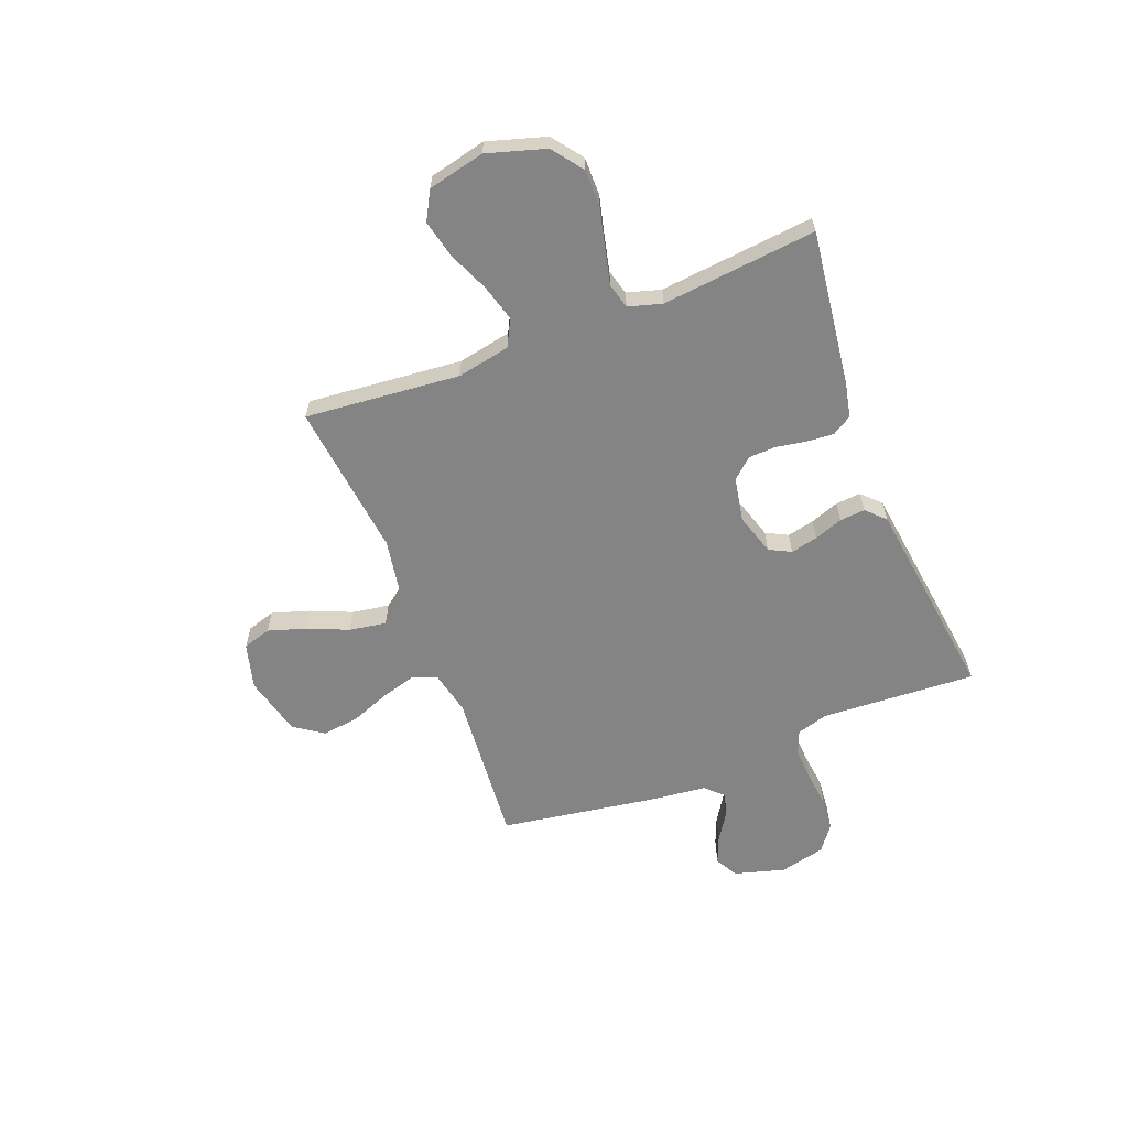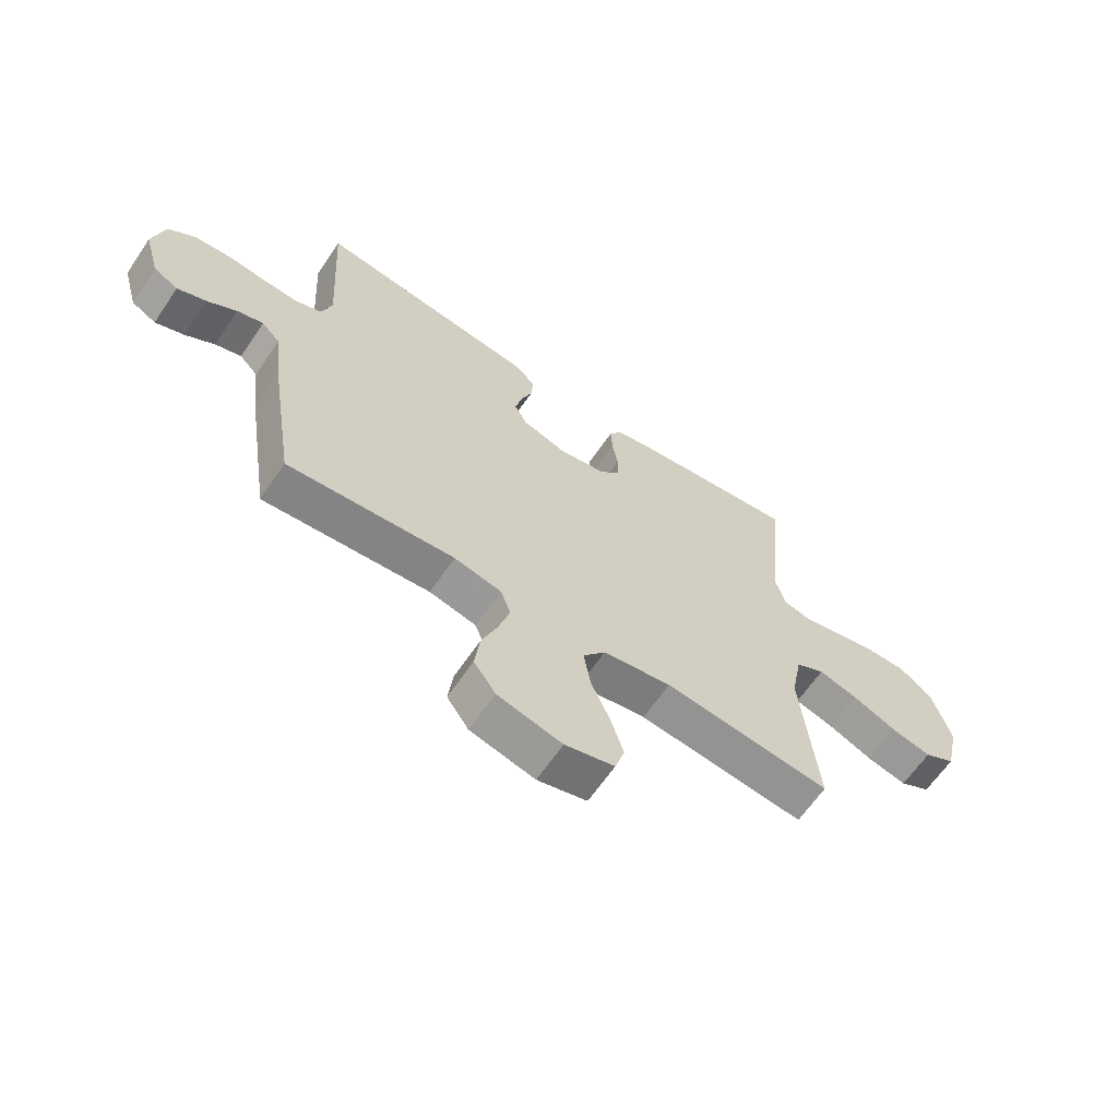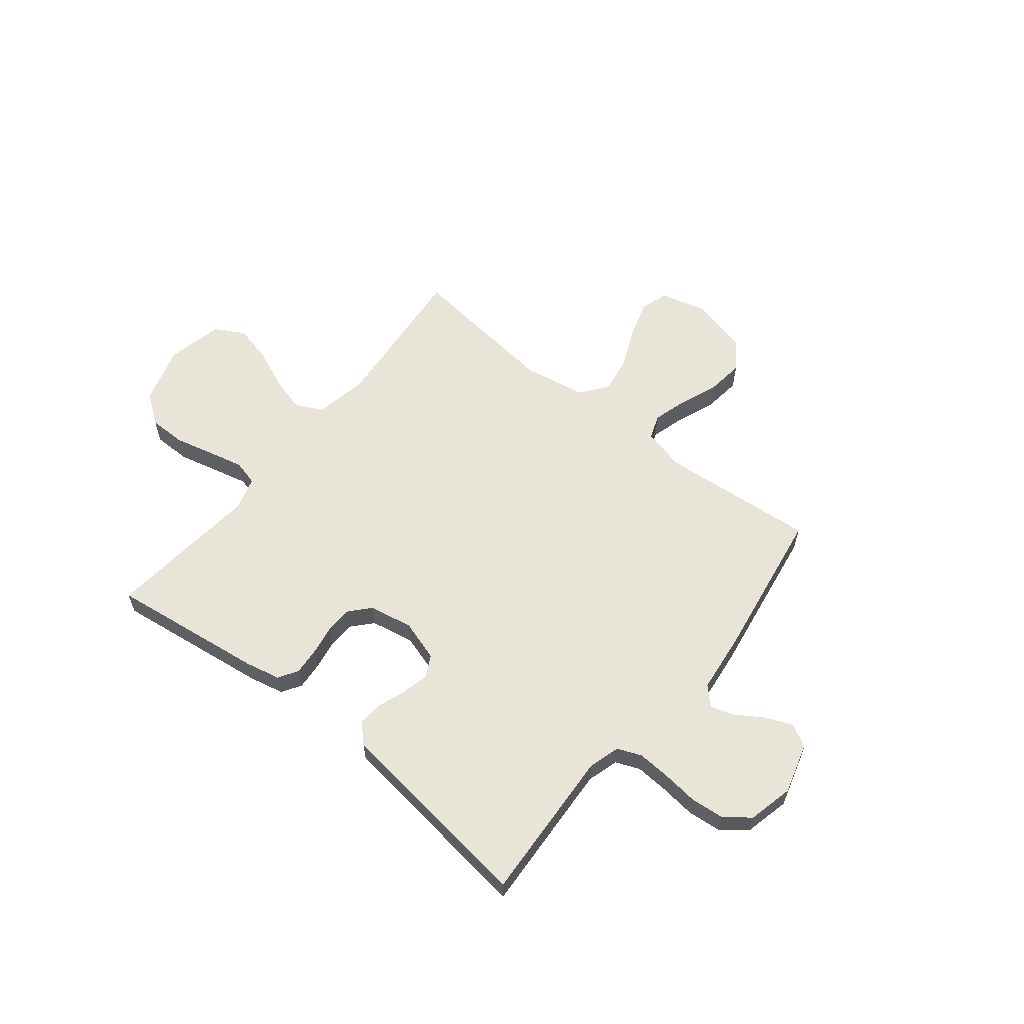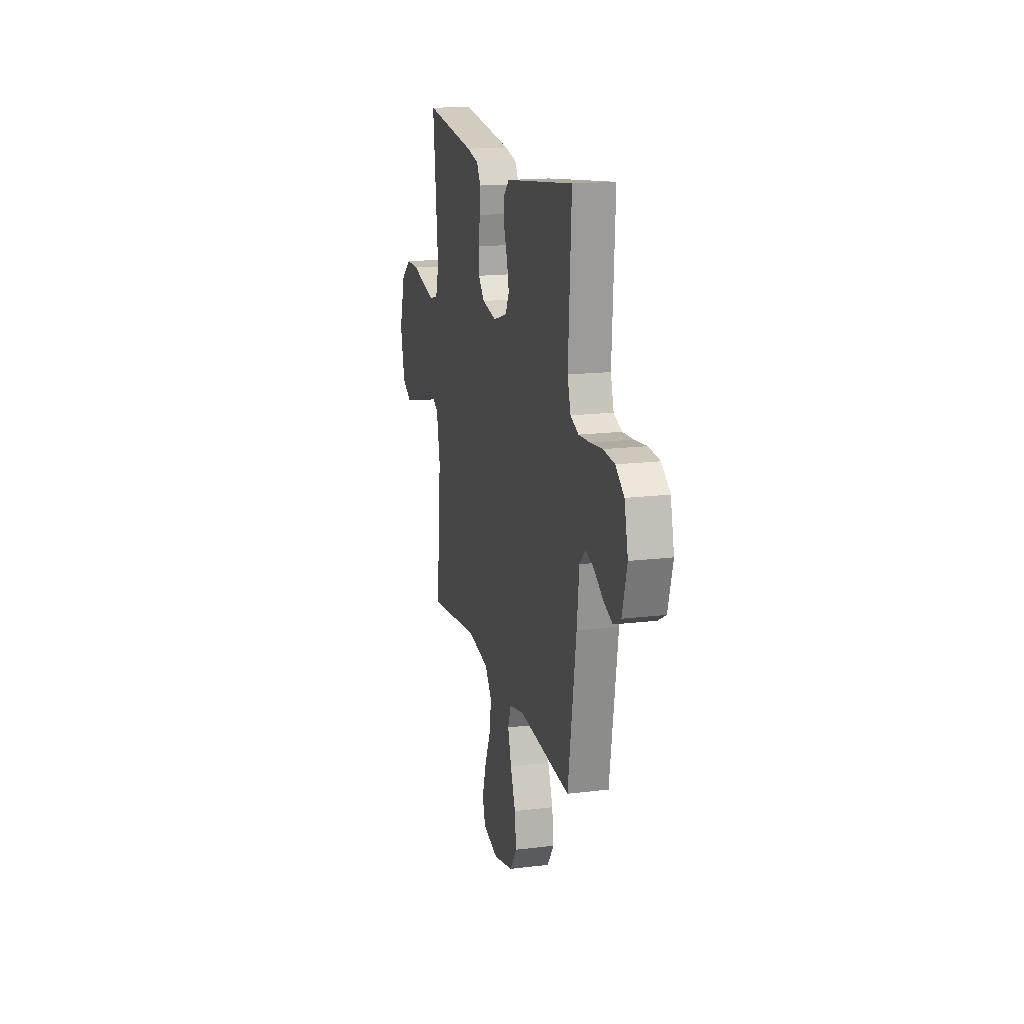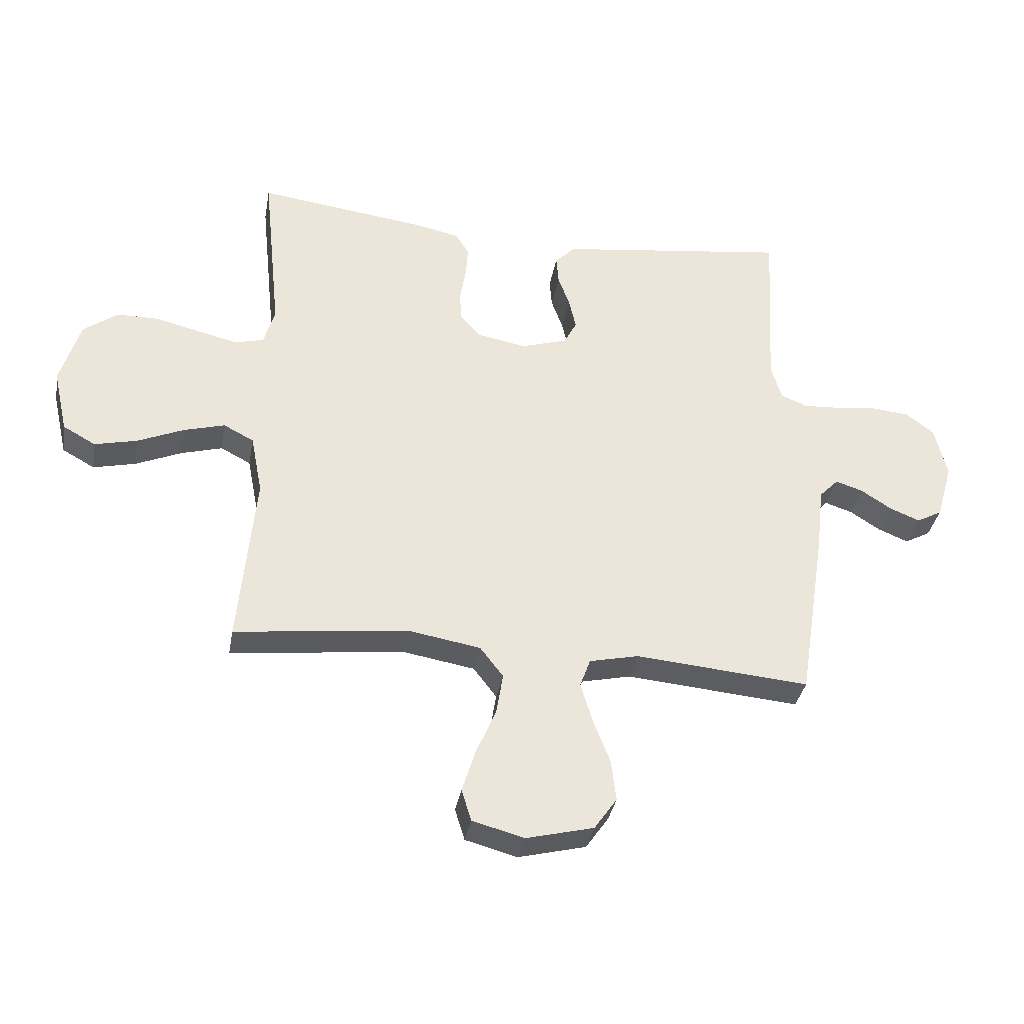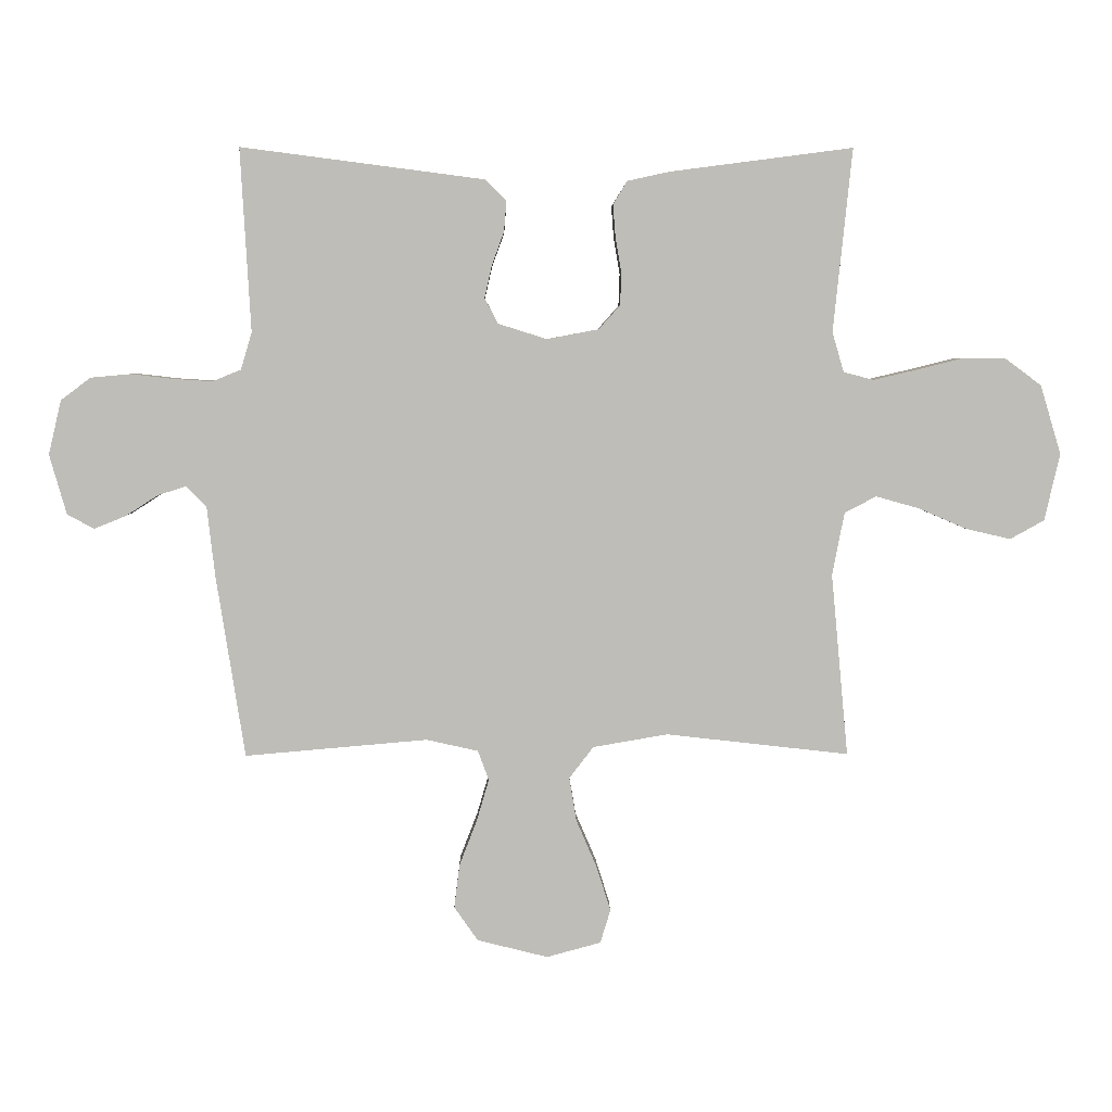
<metadata>
{"format":"obj","ext":"obj","renderer":"f3d","projection":"perspective","resolution":1024,"background":"white","views":[{"elev":-61.4,"azim":-68.7,"up":"+Y"},{"elev":-63.9,"azim":145.8,"up":"+Z"},{"elev":59.9,"azim":38.7,"up":"+Y"},{"elev":16.7,"azim":76.0,"up":"+Z"},{"elev":-35.0,"azim":-10.0,"up":"+Z"},{"elev":4.9,"azim":179.0,"up":"+Z"}]}
</metadata>
<code>
v 0.5 0.07 -0.5
v 0.2 0.07 -0.474
v 0.115 0.07 -0.493
v 0.097 0.07 -0.542
v 0.117 0.07 -0.61
v 0.146 0.07 -0.685
v 0.155 0.07 -0.757
v 0.116 0.07 -0.813
v 0 0.07 -0.842
v -0.089 0.07 -0.818
v -0.106 0.07 -0.763
v -0.083 0.07 -0.69
v -0.049 0.07 -0.611
v -0.037 0.07 -0.539
v -0.077 0.07 -0.487
v -0.2 0.07 -0.466
v -0.5 0.07 -0.5
v -0.472 0.07 -0.2
v -0.492 0.07 -0.097
v -0.544 0.07 -0.07
v -0.615 0.07 -0.09
v -0.694 0.07 -0.124
v -0.767 0.07 -0.141
v -0.823 0.07 -0.11
v -0.848 0.07 0
v -0.814 0.07 0.113
v -0.755 0.07 0.157
v -0.682 0.07 0.157
v -0.605 0.07 0.138
v -0.537 0.07 0.122
v -0.488 0.07 0.135
v -0.469 0.07 0.2
v -0.5 0.07 0.5
v -0.2 0.07 0.461
v -0.131 0.07 0.446
v -0.108 0.07 0.408
v -0.112 0.07 0.355
v -0.122 0.07 0.297
v -0.12 0.07 0.244
v -0.085 0.07 0.205
v 0 0.07 0.189
v 0.08 0.07 0.214
v 0.102 0.07 0.256
v 0.09 0.07 0.309
v 0.07 0.07 0.364
v 0.066 0.07 0.413
v 0.101 0.07 0.448
v 0.2 0.07 0.461
v 0.5 0.07 0.5
v 0.483 0.07 0.2
v 0.501 0.07 0.139
v 0.548 0.07 0.12
v 0.612 0.07 0.124
v 0.682 0.07 0.132
v 0.747 0.07 0.126
v 0.796 0.07 0.089
v 0.817 0.07 0
v 0.789 0.07 -0.098
v 0.745 0.07 -0.122
v 0.693 0.07 -0.101
v 0.64 0.07 -0.067
v 0.593 0.07 -0.052
v 0.56 0.07 -0.086
v 0.547 0.07 -0.2
v 0.5 0 -0.5
v 0.2 0 -0.474
v 0.115 0 -0.493
v 0.097 0 -0.542
v 0.117 0 -0.61
v 0.146 0 -0.685
v 0.155 0 -0.757
v 0.116 0 -0.813
v 0 0 -0.842
v -0.089 0 -0.818
v -0.106 0 -0.763
v -0.083 0 -0.69
v -0.049 0 -0.611
v -0.037 0 -0.539
v -0.077 0 -0.487
v -0.2 0 -0.466
v -0.5 0 -0.5
v -0.472 0 -0.2
v -0.492 0 -0.097
v -0.544 0 -0.07
v -0.615 0 -0.09
v -0.694 0 -0.124
v -0.767 0 -0.141
v -0.823 0 -0.11
v -0.848 0 0
v -0.814 0 0.113
v -0.755 0 0.157
v -0.682 0 0.157
v -0.605 0 0.138
v -0.537 0 0.122
v -0.488 0 0.135
v -0.469 0 0.2
v -0.5 0 0.5
v -0.2 0 0.461
v -0.131 0 0.446
v -0.108 0 0.408
v -0.112 0 0.355
v -0.122 0 0.297
v -0.12 0 0.244
v -0.085 0 0.205
v 0 0 0.189
v 0.08 0 0.214
v 0.102 0 0.256
v 0.09 0 0.309
v 0.07 0 0.364
v 0.066 0 0.413
v 0.101 0 0.448
v 0.2 0 0.461
v 0.5 0 0.5
v 0.483 0 0.2
v 0.501 0 0.139
v 0.548 0 0.12
v 0.612 0 0.124
v 0.682 0 0.132
v 0.747 0 0.126
v 0.796 0 0.089
v 0.817 0 0
v 0.789 0 -0.098
v 0.745 0 -0.122
v 0.693 0 -0.101
v 0.64 0 -0.067
v 0.593 0 -0.052
v 0.56 0 -0.086
v 0.547 0 -0.2
f 63 64 1 2
f 58 59 60 61
f 58 61 62
f 57 58 62
f 56 57 62
f 53 54 55 56
f 52 53 56 62
f 51 52 62 63
f 47 48 49 50
f 44 45 46 47
f 43 44 47 50
f 42 43 50 51
f 35 36 37 38
f 35 38 39
f 32 33 34 35
f 31 32 35 39
f 26 27 28 29
f 26 29 30
f 25 26 30
f 24 25 30 31
f 21 22 23 24
f 20 21 24 31
f 16 17 18
f 15 16 18 19
f 10 11 12 13
f 8 9 10 13
f 8 13 14
f 5 6 7 8
f 4 5 8 14
f 3 4 14 15
f 41 42 51 63
f 40 41 63 2
f 19 20 31 39
f 15 19 39 40
f 2 3 15 40
f 66 65 128 127
f 125 124 123 122
f 126 125 122
f 126 122 121
f 126 121 120
f 120 119 118 117
f 126 120 117 116
f 127 126 116 115
f 114 113 112 111
f 111 110 109 108
f 114 111 108 107
f 115 114 107 106
f 102 101 100 99
f 103 102 99
f 99 98 97 96
f 103 99 96 95
f 93 92 91 90
f 94 93 90
f 94 90 89
f 95 94 89 88
f 88 87 86 85
f 95 88 85 84
f 82 81 80
f 83 82 80 79
f 77 76 75 74
f 77 74 73 72
f 78 77 72
f 72 71 70 69
f 78 72 69 68
f 79 78 68 67
f 127 115 106 105
f 66 127 105 104
f 103 95 84 83
f 104 103 83 79
f 104 79 67 66
f 1 65 66 2
f 2 66 67 3
f 3 67 68 4
f 4 68 69 5
f 5 69 70 6
f 6 70 71 7
f 7 71 72 8
f 8 72 73 9
f 9 73 74 10
f 10 74 75 11
f 11 75 76 12
f 12 76 77 13
f 13 77 78 14
f 14 78 79 15
f 15 79 80 16
f 16 80 81 17
f 17 81 82 18
f 18 82 83 19
f 19 83 84 20
f 20 84 85 21
f 21 85 86 22
f 22 86 87 23
f 23 87 88 24
f 24 88 89 25
f 25 89 90 26
f 26 90 91 27
f 27 91 92 28
f 28 92 93 29
f 29 93 94 30
f 30 94 95 31
f 31 95 96 32
f 32 96 97 33
f 33 97 98 34
f 34 98 99 35
f 35 99 100 36
f 36 100 101 37
f 37 101 102 38
f 38 102 103 39
f 39 103 104 40
f 40 104 105 41
f 41 105 106 42
f 42 106 107 43
f 43 107 108 44
f 44 108 109 45
f 45 109 110 46
f 46 110 111 47
f 47 111 112 48
f 48 112 113 49
f 49 113 114 50
f 50 114 115 51
f 51 115 116 52
f 52 116 117 53
f 53 117 118 54
f 54 118 119 55
f 55 119 120 56
f 56 120 121 57
f 57 121 122 58
f 58 122 123 59
f 59 123 124 60
f 60 124 125 61
f 61 125 126 62
f 62 126 127 63
f 63 127 128 64
f 64 128 65 1

</code>
